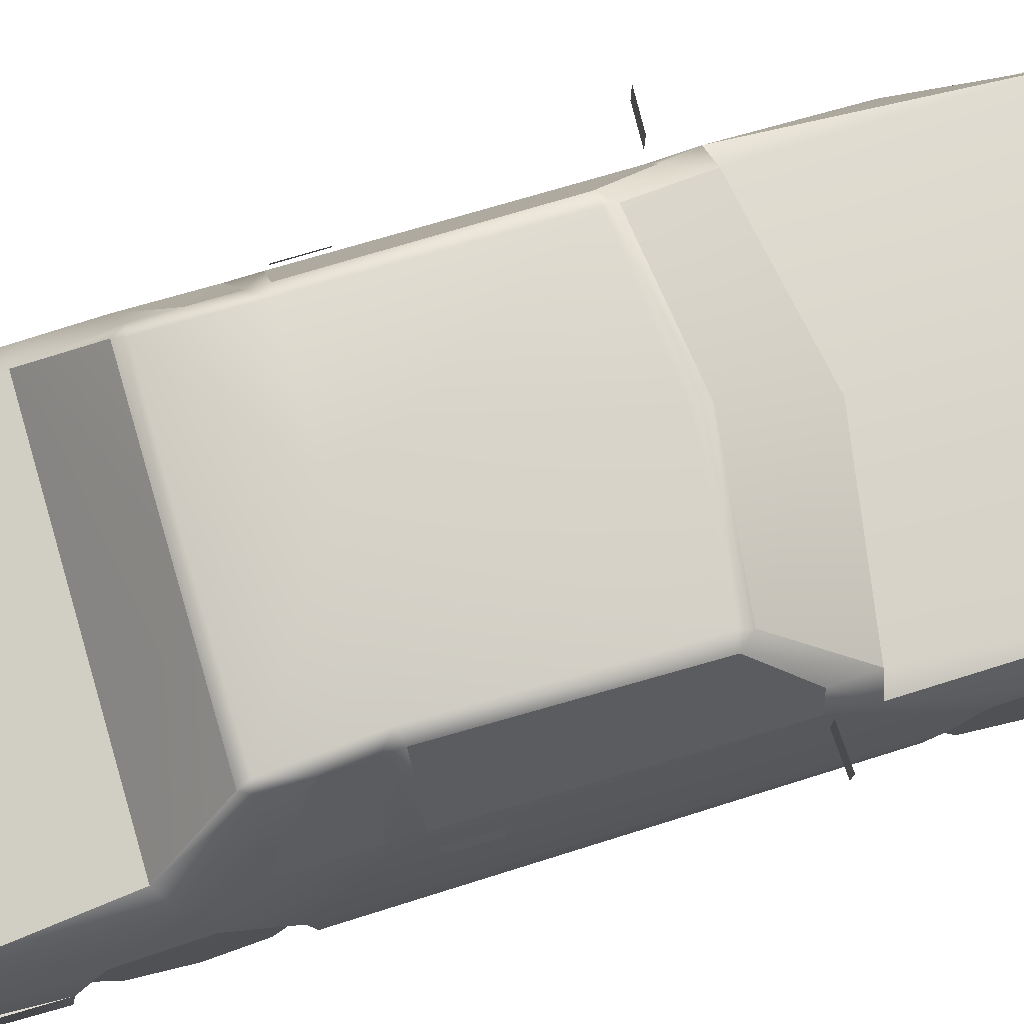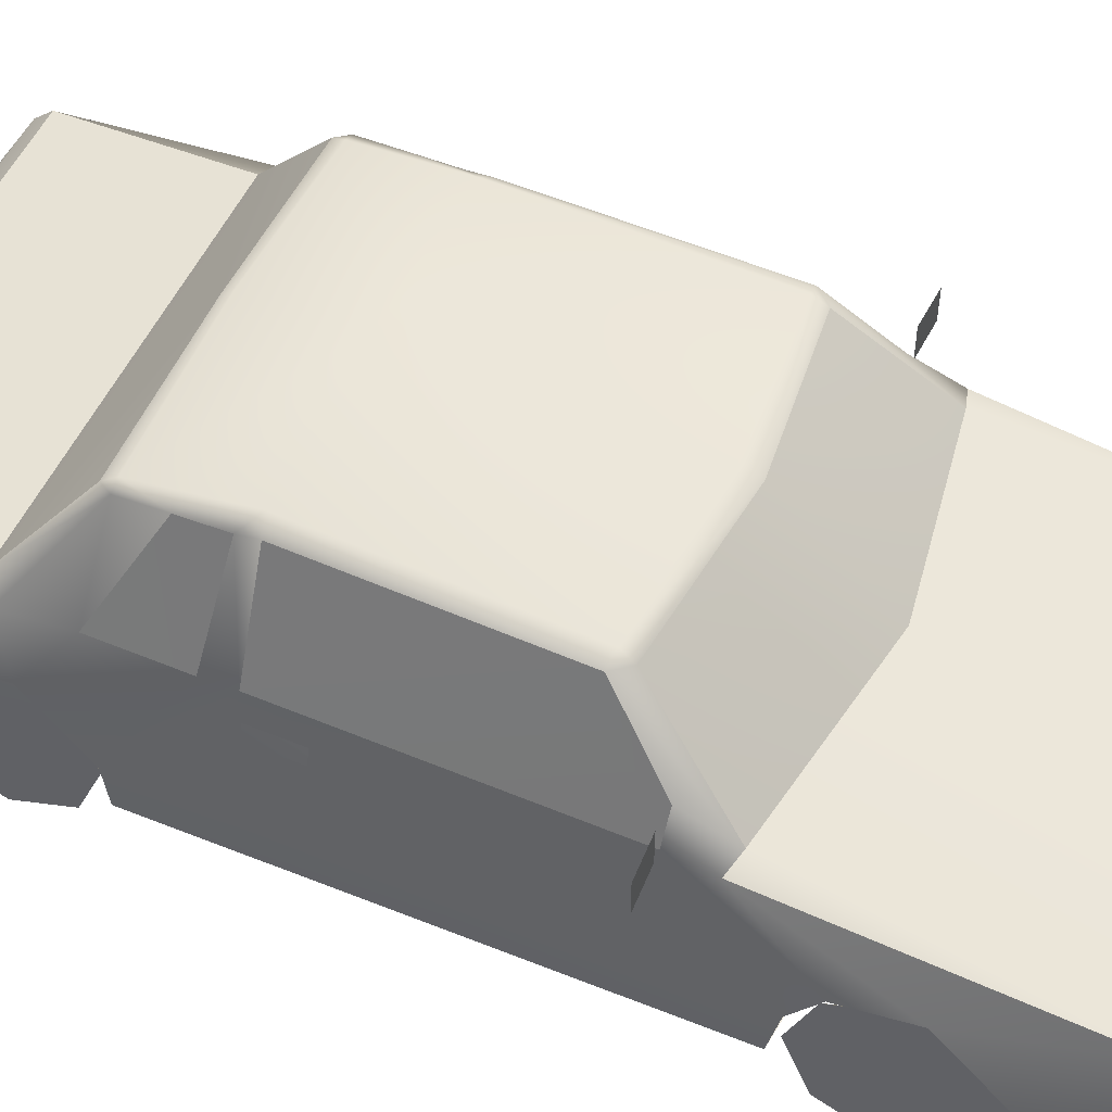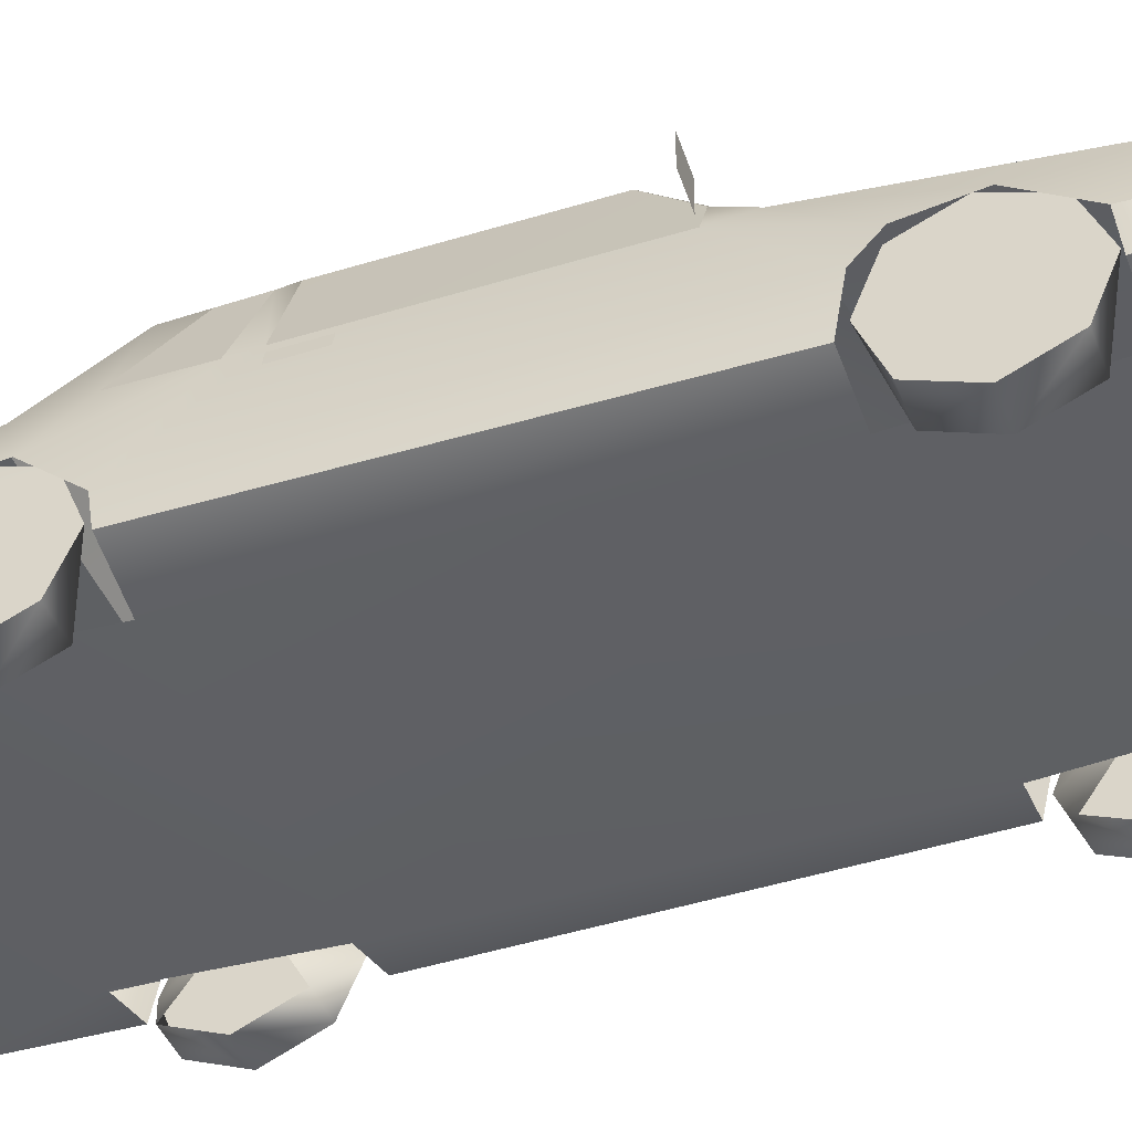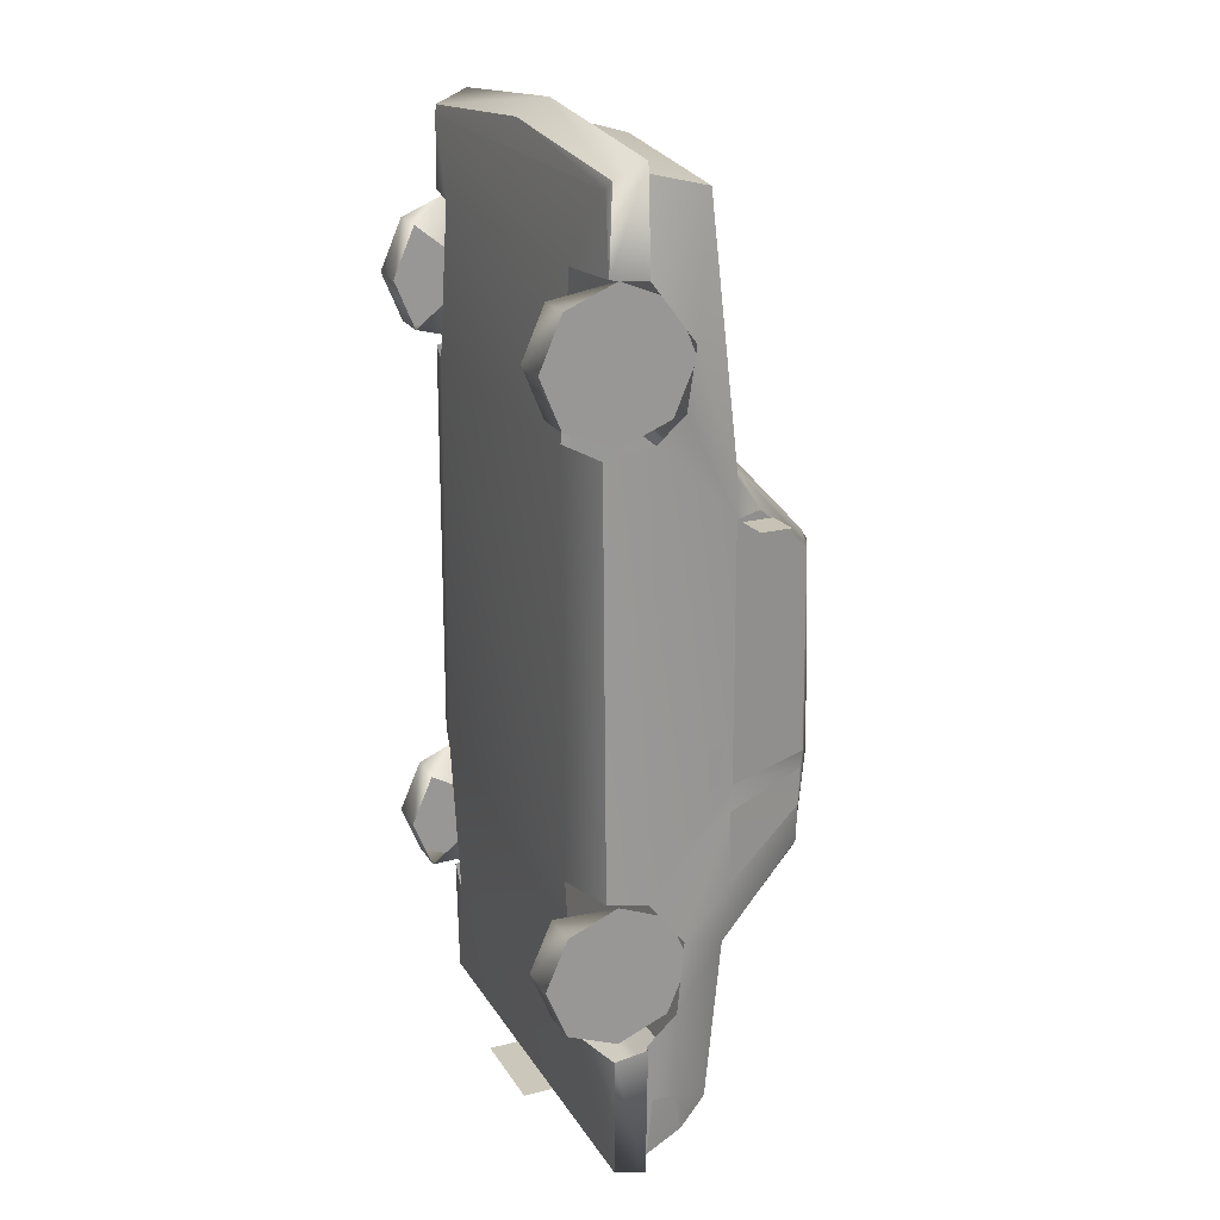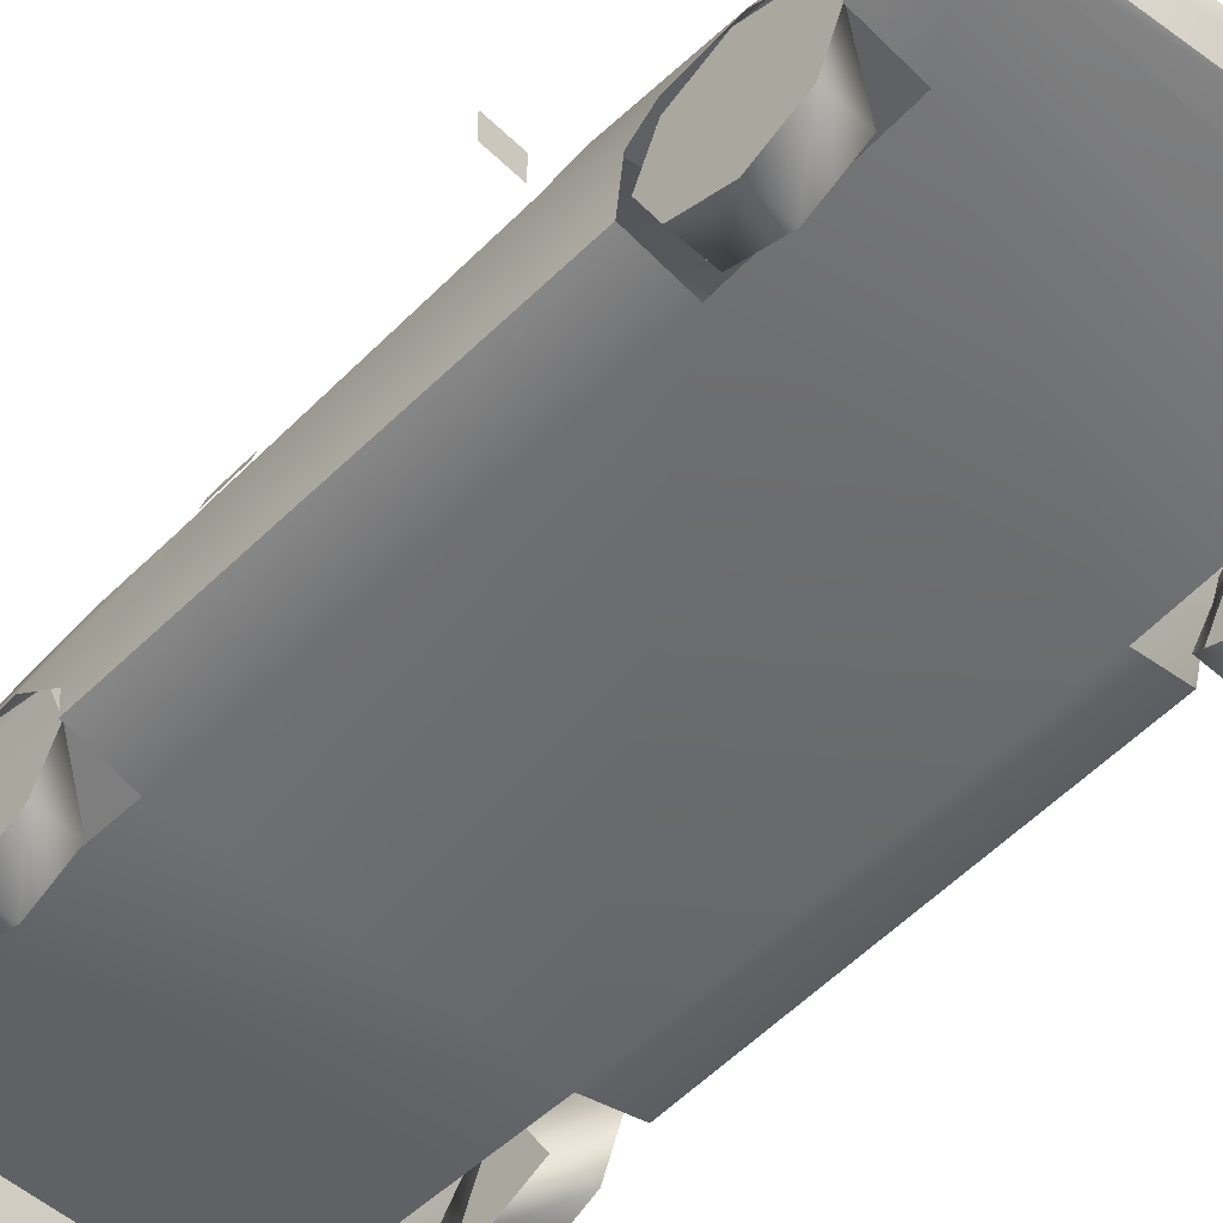
<metadata>
{"format":"obj","ext":"obj","renderer":"f3d","projection":"perspective","resolution":1024,"background":"white","views":[{"elev":76.5,"azim":-106.5,"up":"+Y"},{"elev":52.3,"azim":-65.7,"up":"+Y"},{"elev":-43.3,"azim":-69.7,"up":"+Y"},{"elev":21.6,"azim":66.3,"up":"+Z"},{"elev":-53.5,"azim":-43.1,"up":"+Y"}]}
</metadata>
<code>
v -1.239 1.187 0.8096
v -1.049 1.187 0.8008
v -1.237 1.022 0.8093
v -1.05 1.021 0.8008
v -1.239 1.187 0.8096
v -1.237 1.022 0.8093
v -1.049 1.187 0.8008
v -1.05 1.021 0.8008
v -1.129 0.5202 -1.863
v -1.125 0.5169 -2.595
v -1.134 0.3393 -1.895
v -1.125 0.3464 -2.548
v -1.102 0.513 -2.507
v -1.129 0.5202 -1.863
v -1.099 0.5356 -2.504
v -1.112 0.5591 -2.183
v -1.123 0.5145 1.998
v -1.101 0.3265 2.015
v -1.108 0.507 2.517
v -1.109 0.3389 2.442
v -1.111 0.5596 1.251
v -1.113 0.479 -1.048
v -1.091 0.3003 1.196
v -1.122 0.3027 -1.016
v -1.085 0.6906 -2.206
v -1.098 0.6953 -1.722
v -1.112 0.5591 -2.183
v -1.085 0.6906 -2.206
v -1.099 0.5356 -2.504
v -1.05 0.7479 -2.436
v -1.07 0.8655 -0.5443
v -1.07 0.8678 -0.3193
v -1.052 0.9371 -0.5444
v -1.051 0.9377 -0.3188
v -1.088 0.7603 1.683
v -1.123 0.5145 1.998
v -0.9759 0.8732 2.358
v -1.045 0.5131 2.454
v -1.097 0.7084 1.372
v -1.002 1.02 0.7977
v -1.003 1.025 -0.5701
v -1.004 1.018 -0.7151
v -1.09 0.7361 -1.332
v -1.014 1.014 0.9988
v -0.9841 0.9093 -2.324
v -1.013 0.9795 -1.423
v -1.003 0.8121 -2.421
v -1.076 0.1131 -1.722
v -0.8713 0.1131 -1.722
v -1.076 0.0031 -1.453
v -0.8713 0.0031 -1.453
v -1.076 0.1131 1.35
v -0.8713 0.1131 1.35
v -1.076 0.0031 1.619
v -0.8713 0.0031 1.619
v -1.076 0.1219 -1.181
v -0.8713 0.1219 -1.181
v -1.076 0.1219 1.891
v -0.8713 0.1219 1.891
v -1.076 0.3848 1.24
v -0.8713 0.4599 1.619
v -1.076 0.3858 2.002
v -1.076 0.3848 -1.832
v -0.8713 0.5343 -1.418
v -1.076 0.3858 -1.07
v -0.7977 0.2196 1.206
v -1.091 0.3003 1.196
v -0.8169 0.2154 -1.016
v -1.122 0.3027 -1.016
v -1.006 1.022 -1.114
v -0.8085 1.491 -1.062
v -0.8044 1.5 -0.8606
v -1.006 1.022 -1.114
v -1.004 1.018 -0.7151
v -0.8044 1.5 -0.8606
v -0.8014 1.508 -0.656
v -1.002 1.02 0.7977
v -0.8069 1.502 0.5326
v -1.003 1.025 -0.5701
v -0.7977 1.521 -0.5652
v -0.7977 1.521 -0.5652
v -0.8014 1.508 -0.656
v -0.9152 1.019 -1.49
v -0.7736 1.485 -1.119
v -0.7434 1.497 0.6043
v -0.8069 1.502 0.5326
v -0.9105 1.046 1.029
v -0.9403 1.173 0.8063
v -0.5905 0.5401 -2.53
v -1.099 0.5356 -2.504
v -0.5935 0.7714 -2.455
v -1.05 0.7479 -2.436
v -0.7305 1.575 -0.5813
v -0.7546 1.516 -1.062
v -0.7359 1.539 0.5412
v -1.129 0.5202 -1.863
v -1.102 0.513 -2.507
v -1.125 0.5169 -2.595
v -1.074 0.3217 2.397
v -1.109 0.3389 2.442
v -1.101 0.3265 2.015
v -1.123 0.5145 1.998
v -1.108 0.507 2.517
v -1.045 0.5131 2.454
v -1.05 0.7479 -2.436
v -0.8222 0.2614 -1.889
v -1.134 0.3393 -1.895
v -1.125 0.3464 -2.548
v -1.076 0.6521 1.349
v -1.076 0.6568 1.89
v -1.076 0.6521 -1.723
v -1.076 0.6568 -1.183
v -1.076 0.7675 1.619
v -1.059 0.7675 -1.453
v -1.074 0.3217 2.397
v -1.101 0.3265 2.015
v -0.7945 0.268 2.017
v 0 0.5077 2.627
v 0 0.339 2.547
v -1.014 1.014 0.9988
v -0.9759 0.8732 2.358
v -0.9105 1.046 1.029
v 0 0.5077 2.627
v 0 0.5131 2.549
v -0.5905 0.5401 -2.53
v -1.102 0.513 -2.507
v -1.099 0.5356 -2.504
v -0.9403 1.173 0.8063
v -1.003 0.8121 -2.421
v -0.5935 0.7714 -2.455
v -1.05 0.7479 -2.436
v 0 0.9096 2.435
v 0 1.093 1.181
v -0.9105 1.046 1.029
v 0 1.093 1.181
v -0.7434 1.497 0.6043
v 0 1.54 0.6916
v 0 0.339 2.547
v 0 1.519 -1.118
v 0 1.562 -1.067
v 0 1.625 -0.5817
v 0 1.54 0.6916
v 0 1.595 0.6083
v 0 1.519 -1.118
v -0.9152 1.019 -1.49
v -0.7736 1.485 -1.119
v 1.125 0.3464 -2.548
v 0.8222 0.2614 -1.889
v 1.074 0.3217 2.397
v 0.8169 0.2154 -1.016
v 0.7977 0.2196 1.206
v 0.7945 0.268 2.017
v 1.074 0.3217 2.397
v -0.2538 0.4219 -2.584
v 0.2538 0.4219 -2.584
v -0.2538 0.202 -2.584
v 0.2538 0.202 -2.584
v 1.125 0.5169 -2.595
v 1.125 0.3464 -2.548
v 1.125 0.5169 -2.595
v 1.102 0.513 -2.507
v 1.102 0.513 -2.507
v 0.5905 0.5401 -2.53
v 0.5935 0.7714 -2.455
v 0.9152 1.019 -1.49
v 1.003 0.8121 -2.421
v -0.9841 0.9093 -2.324
v 0.9841 0.9093 -2.324
v 0.9841 0.9093 -2.324
v -0.9841 0.9093 -2.324
v 0.9152 1.019 -1.49
v -0.9152 1.019 -1.49
v 0.7736 1.485 -1.119
v 0.7359 1.539 0.5412
v 0.7305 1.575 -0.5813
v 0.7434 1.497 0.6043
v 0.7546 1.516 -1.062
v 0.7736 1.485 -1.119
v 1.109 0.3389 2.442
v 0.9105 1.046 1.029
v 0.7434 1.497 0.6043
v 0.8069 1.502 0.5326
v 0.7977 1.521 -0.5652
v 0.8014 1.508 -0.656
v 0.8044 1.5 -0.8606
v 0.8085 1.491 -1.062
v 0.9759 0.8732 2.358
v 0.9105 1.046 1.029
v 1.05 0.7479 -2.436
v 1.002 1.02 0.7977
v 0.8069 1.502 0.5326
v 0.9403 1.173 0.8063
v 1.099 0.5356 -2.504
v 0.9403 1.173 0.8063
v 0.9105 1.046 1.029
v 1.014 1.014 0.9988
v 1.108 0.507 2.517
v 1.045 0.5131 2.454
v 1.014 1.014 0.9988
v 0.9841 0.9093 -2.324
v 0.9152 1.019 -1.49
v 1.013 0.9795 -1.423
v 1.108 0.507 2.517
v 1.109 0.3389 2.442
v 1.002 1.02 0.7977
v 1.101 0.3265 2.015
v 1.076 0.6521 -1.723
v 1.076 0.3848 -1.832
v 0.8713 0.5343 -1.418
v 1.076 0.6521 1.349
v 1.076 0.3848 1.24
v 0.8713 0.5343 1.654
v 1.076 0.3858 -1.07
v 1.076 0.6568 -1.183
v 1.076 0.3858 2.002
v 1.076 0.6568 1.89
v 1.076 0.7675 -1.453
v 1.076 0.7675 1.619
v 0.9759 0.8732 2.358
v 1.088 0.7603 1.683
v 1.134 0.3393 -1.895
v 1.004 1.018 -0.7151
v 1.09 0.7361 -1.332
v 1.006 1.022 -1.114
v 1.003 0.8121 -2.421
v 1.085 0.6906 -2.206
v 1.05 0.7479 -2.436
v 1.111 0.5596 1.251
v 1.111 0.5297 -1.071
v 1.003 1.025 -0.5701
v 1.123 0.5145 1.998
v 1.101 0.3265 2.015
v 0.5905 0.5401 -2.53
v 0.5935 0.7714 -2.455
v 1.099 0.5356 -2.504
v 1.05 0.7479 -2.436
v 1.003 1.025 -0.5701
v 0.7977 1.521 -0.5652
v 1.006 1.022 -1.114
v 0.8044 1.5 -0.8606
v 1.004 1.018 -0.7151
v 0.8014 1.508 -0.656
v 1.091 0.3003 1.196
v 1.122 0.3027 -1.016
v 1.076 0.1131 -1.722
v 1.076 0.0031 -1.453
v 0.8713 0.1131 -1.722
v 0.8713 0.0031 -1.453
v 1.076 0.1131 1.35
v 1.076 0.0031 1.619
v 0.8713 0.1131 1.35
v 0.8713 0.0031 1.619
v 1.076 0.1219 -1.181
v 0.8713 0.1219 -1.181
v 1.076 0.1219 1.891
v 0.8713 0.1219 1.891
v 1.098 0.6953 -1.722
v 1.097 0.7084 1.372
v 1.123 0.5145 1.998
v 1.045 0.5131 2.454
v 1.051 0.9377 -0.3188
v 1.07 0.8678 -0.3193
v 1.052 0.9371 -0.5444
v 1.07 0.8655 -0.5443
v 1.112 0.5591 -2.183
v 1.099 0.5356 -2.504
v 1.085 0.6906 -2.206
v 1.05 0.7479 -2.436
v 1.112 0.5591 -2.183
v 1.115 0.5226 -1.862
v 1.102 0.513 -2.507
v 1.099 0.5356 -2.504
v 1.091 0.3003 1.196
v 1.122 0.3027 -1.016
v 1.123 0.5145 1.998
v 1.101 0.3265 2.015
v 1.144 0.5178 -1.864
v 1.115 0.5226 -1.862
v 1.144 0.5178 -1.864
v 1.134 0.3393 -1.895
v 1.239 1.183 0.8096
v 1.049 1.184 0.8008
v 1.237 1.022 0.8093
v 1.05 1.022 0.8008
v 1.239 1.183 0.8096
v 1.237 1.022 0.8093
v 1.049 1.184 0.8008
v 1.05 1.022 0.8008
v -1.076 0.3858 -1.07
v -1.076 0.3848 -1.832
v -1.076 0.1219 -1.181
v -1.076 0.1131 -1.722
v -1.076 0.3858 2.002
v -1.076 0.3848 1.24
v -1.076 0.1219 1.891
v -1.076 0.1131 1.35
v -1.076 0.6568 -1.183
v -1.076 0.6521 -1.723
v -1.076 0.6568 1.89
v -1.076 0.6521 1.349
v -1.076 0.0031 -1.453
v -1.076 0.0031 1.619
v -1.076 0.7675 1.619
v -1.059 0.7675 -1.453
v 0 0.5131 2.549
v 0 0.9096 2.435
v -1.045 0.5131 2.454
v -0.9759 0.8732 2.358
v 1.045 0.5131 2.454
v 0.9759 0.8732 2.358
v 1.076 0.0031 -1.453
v 1.076 0.1131 -1.722
v 1.076 0.1219 -1.181
v 1.076 0.0031 1.619
v 1.076 0.1131 1.35
v 1.076 0.1219 1.891
v 1.076 0.6568 -1.183
v 1.076 0.6521 -1.723
v 1.076 0.7675 -1.453
v 1.076 0.6568 1.89
v 1.076 0.6521 1.349
v 1.076 0.7675 1.619
v 1.076 0.3858 -1.07
v 1.076 0.3848 -1.832
v 1.076 0.3858 2.002
v 1.076 0.3848 1.24
f 28 29 27
f 30 29 28
f 147 221 148
f 108 106 107
f 147 106 108
f 147 106 106
f 148 106 147
f 148 106 106
f 150 106 148
f 150 68 106
f 66 68 150
f 66 68 68
f 67 68 66
f 67 69 68
f 153 152 206
f 115 152 153
f 115 152 152
f 117 152 115
f 117 151 152
f 66 151 117
f 66 151 151
f 150 151 66
f 150 243 151
f 244 243 150
f 116 117 115
f 238 237 238
f 191 237 238
f 191 190 237
f 192 190 191
f 189 164 166
f 168 167 168
f 166 167 168
f 166 129 167
f 166 129 166
f 166 130 129
f 164 130 166
f 164 125 130
f 163 125 164
f 163 125 125
f 126 125 163
f 126 127 125
f 130 131 129
f 126 162 126
f 163 162 126
f 163 193 162
f 175 184 185
f 182 175 174
f 183 175 182
f 183 184 175
f 230 184 183
f 230 222 184
f 142 174 142
f 176 174 142
f 176 182 174
f 195 182 176
f 195 194 182
f 196 194 195
f 196 205 194
f 258 205 196
f 258 205 205
f 228 205 258
f 228 230 205
f 229 230 228
f 229 222 230
f 223 222 229
f 223 224 222
f 273 229 228
f 274 229 273
f 225 226 227
f 200 226 225
f 200 257 226
f 202 257 200
f 202 223 257
f 202 223 202
f 202 224 223
f 186 224 202
f 186 185 224
f 177 185 186
f 177 175 185
f 201 202 200
f 201 202 201
f 201 186 202
f 178 186 201
f 178 177 186
f 139 177 178
f 71 83 46
f 71 83 71
f 71 84 83
f 94 84 71
f 94 139 84
f 140 139 94
f 140 177 139
f 140 177 140
f 140 141 177
f 94 141 140
f 94 93 141
f 72 93 94
f 71 72 94
f 70 72 71
f 141 95 143
f 93 95 141
f 93 86 95
f 81 86 93
f 177 175 177
f 141 175 177
f 141 174 175
f 143 174 141
f 143 142 174
f 95 142 143
f 95 85 142
f 86 85 95
f 86 87 85
f 88 87 86
f 88 44 87
f 72 93 72
f 82 93 72
f 82 81 93
f 82 81 82
f 82 41 81
f 42 41 82
f 88 44 88
f 40 44 88
f 40 39 44
f 40 39 40
f 40 21 39
f 41 21 40
f 41 22 21
f 42 22 41
f 42 43 22
f 70 43 42
f 70 46 43
f 71 46 70
f 22 23 21
f 24 23 22
f 45 46 83
f 26 46 45
f 26 43 46
f 13 15 13
f 14 15 13
f 14 16 15
f 26 16 14
f 26 25 16
f 45 25 26
f 45 25 25
f 47 25 45
f 47 105 25
f 6 7 5
f 8 7 6
f 2 3 1
f 4 3 2
f 286 287 285
f 288 287 286
f 282 283 281
f 284 283 282
f 266 267 265
f 268 267 266
f 262 263 261
f 264 263 262
f 240 241 239
f 242 241 240
f 234 235 233
f 236 235 234
f 170 171 169
f 172 171 170
f 280 158 279
f 159 158 280
f 159 10 158
f 12 10 159
f 12 10 10
f 11 10 12
f 11 9 10
f 38 36 38
f 37 36 38
f 37 35 36
f 44 35 37
f 44 39 35
f 146 145 146
f 144 145 146
f 144 165 145
f 173 165 144
f 155 156 154
f 157 156 155
f 90 91 89
f 92 91 90
f 74 75 73
f 76 75 74
f 97 98 96
f 161 98 97
f 161 160 98
f 278 160 161
f 278 277 160
f 101 100 101
f 99 100 101
f 99 138 100
f 149 138 99
f 149 179 138
f 232 179 149
f 32 33 31
f 34 33 32
f 181 135 180
f 137 135 181
f 137 135 135
f 136 135 137
f 136 134 135
f 60 53 52
f 60 53 60
f 60 61 53
f 109 61 60
f 109 61 61
f 113 61 109
f 113 61 61
f 110 61 113
f 110 61 61
f 62 61 110
f 62 59 61
f 58 59 62
f 58 55 59
f 54 55 58
f 54 53 55
f 52 53 54
f 63 49 48
f 63 49 63
f 63 64 49
f 111 64 63
f 111 64 64
f 114 64 111
f 114 64 64
f 112 64 114
f 112 64 64
f 65 64 112
f 65 57 64
f 56 57 65
f 56 51 57
f 50 51 56
f 50 49 51
f 48 49 50
f 247 208 245
f 209 208 247
f 209 207 208
f 209 207 209
f 209 217 207
f 209 217 209
f 209 214 217
f 209 214 209
f 209 213 214
f 254 213 209
f 254 253 213
f 248 253 254
f 248 246 253
f 247 246 248
f 247 245 246
f 79 78 80
f 77 78 79
f 77 78 78
f 128 78 77
f 272 270 271
f 269 270 272
f 269 257 270
f 226 257 269
f 259 219 260
f 220 219 259
f 220 196 219
f 258 196 220
f 18 19 17
f 20 19 18
f 20 118 19
f 119 118 20
f 119 118 118
f 204 118 119
f 204 203 118
f 276 203 204
f 276 275 203
f 251 211 249
f 212 211 251
f 212 210 211
f 212 210 212
f 212 218 210
f 212 218 212
f 212 216 218
f 212 216 212
f 212 215 216
f 256 215 212
f 256 255 215
f 252 255 256
f 252 250 255
f 251 250 252
f 251 249 250
f 198 197 231
f 124 197 198
f 124 123 197
f 124 123 124
f 124 103 123
f 104 103 124
f 104 102 103
f 121 122 120
f 132 122 121
f 132 133 122
f 132 133 132
f 132 188 133
f 187 188 132
f 187 199 188
f 310 309 310
f 306 309 310
f 306 305 309
f 306 305 306
f 306 307 305
f 308 307 306
f 291 292 301
f 291 292 291
f 291 290 292
f 289 290 291
f 289 290 290
f 297 290 289
f 297 298 290
f 304 298 297
f 300 299 303
f 294 299 300
f 294 293 299
f 294 293 294
f 294 295 293
f 296 295 294
f 296 302 295
f 312 313 311
f 324 313 312
f 324 323 313
f 324 323 324
f 324 317 323
f 318 317 324
f 318 319 317
f 315 316 314
f 326 316 315
f 326 325 316
f 326 325 326
f 326 320 325
f 321 320 326
f 321 322 320

</code>
